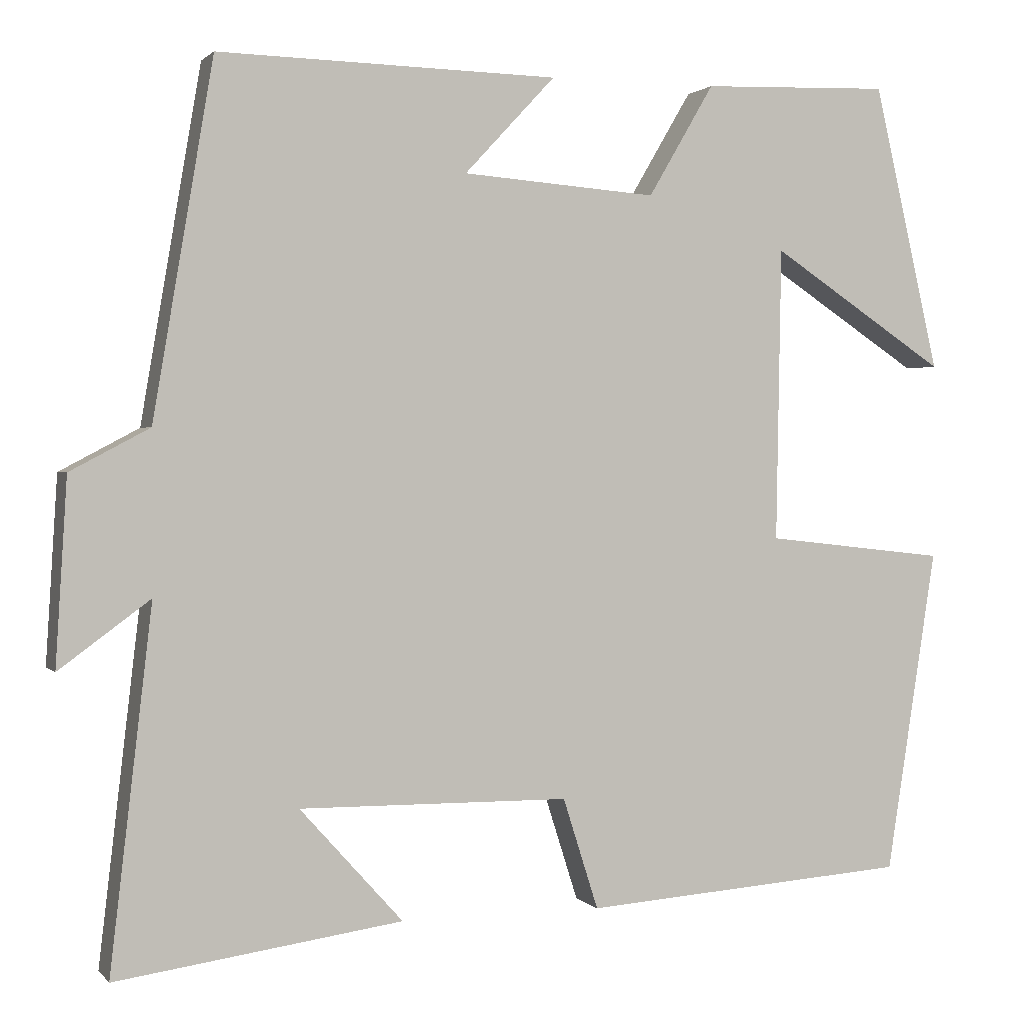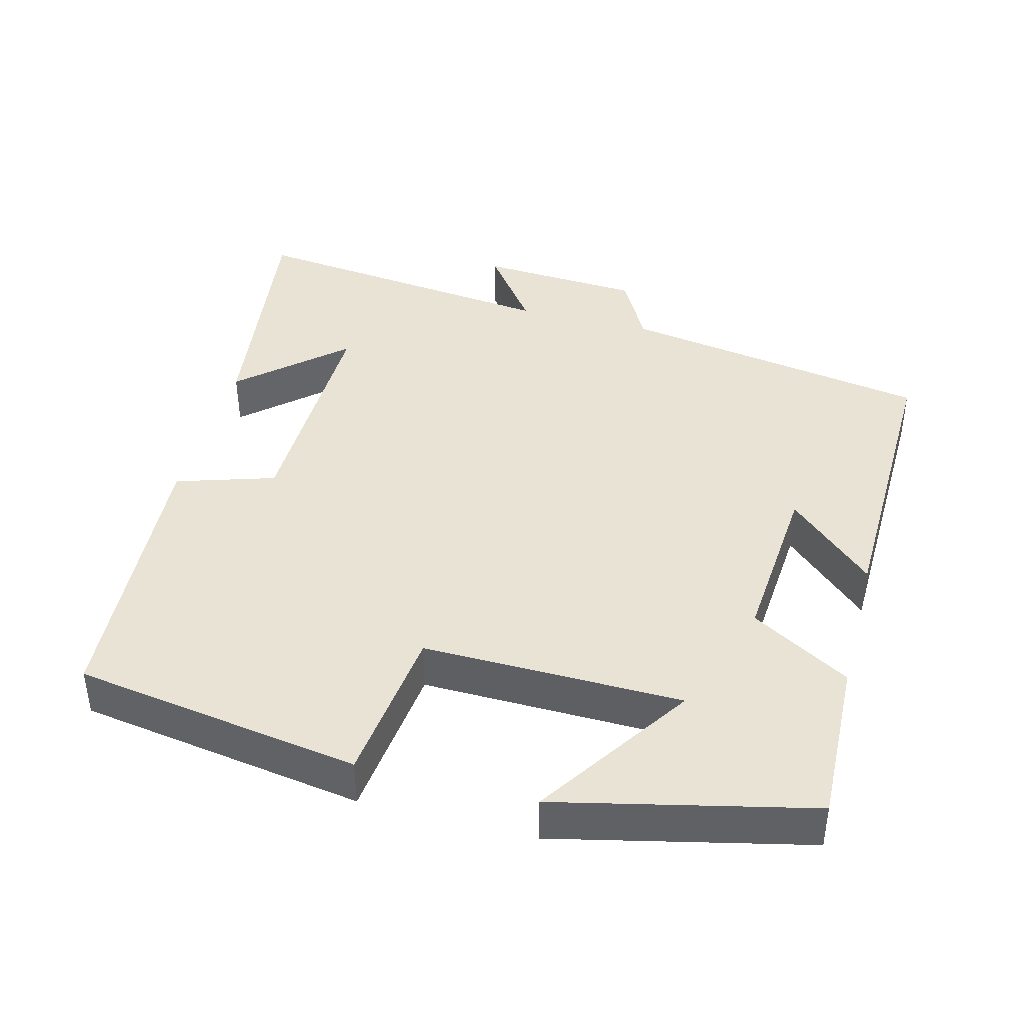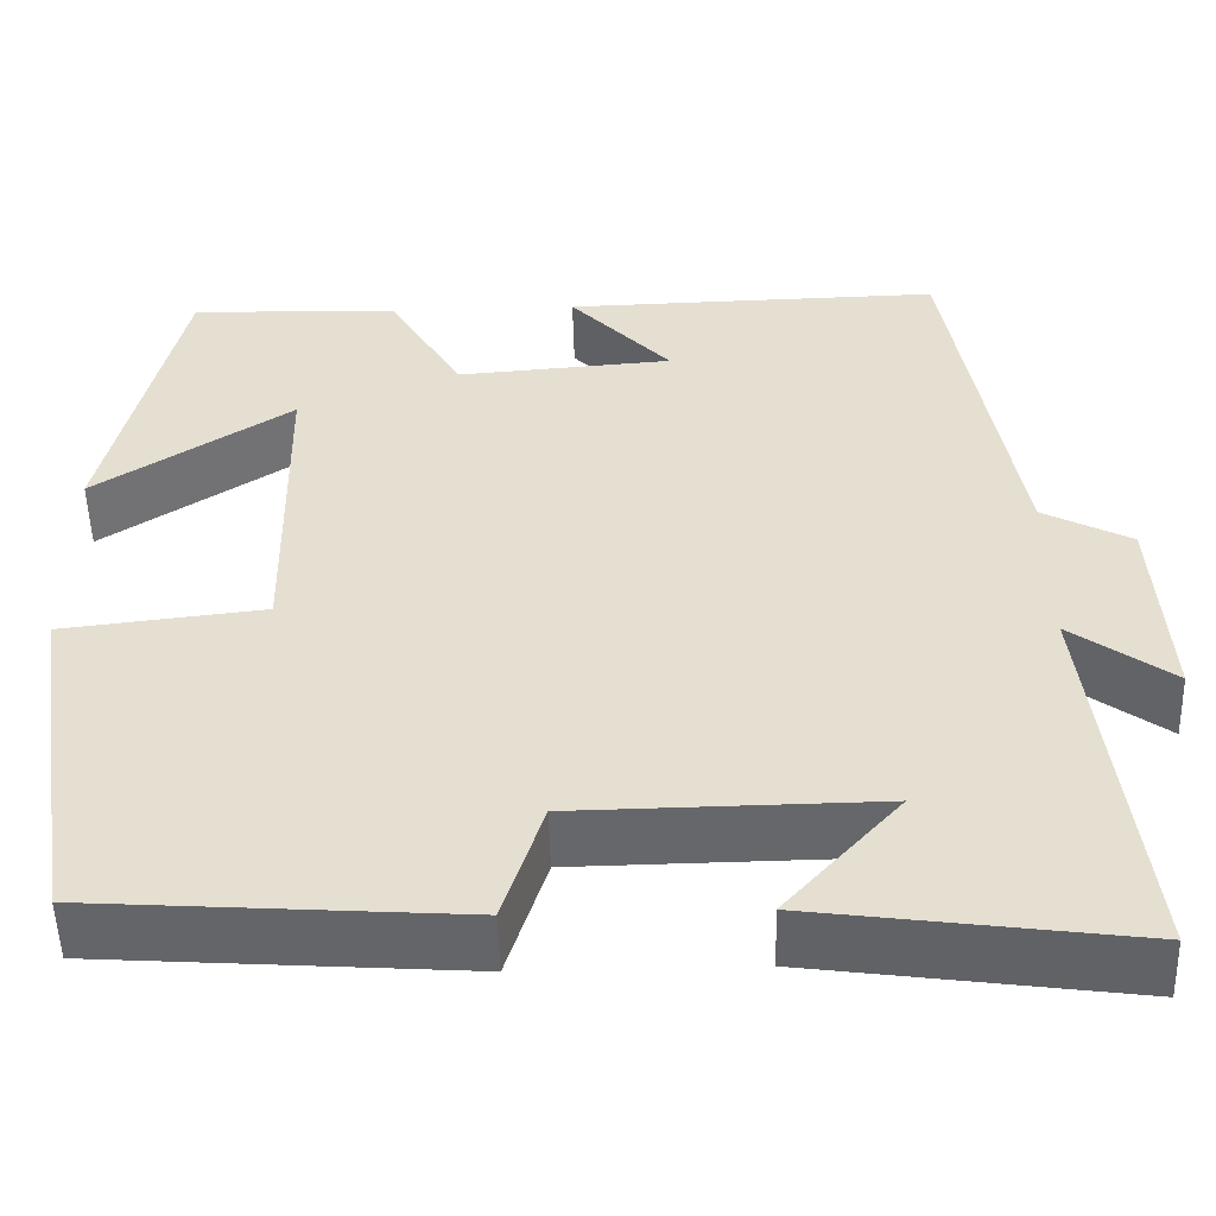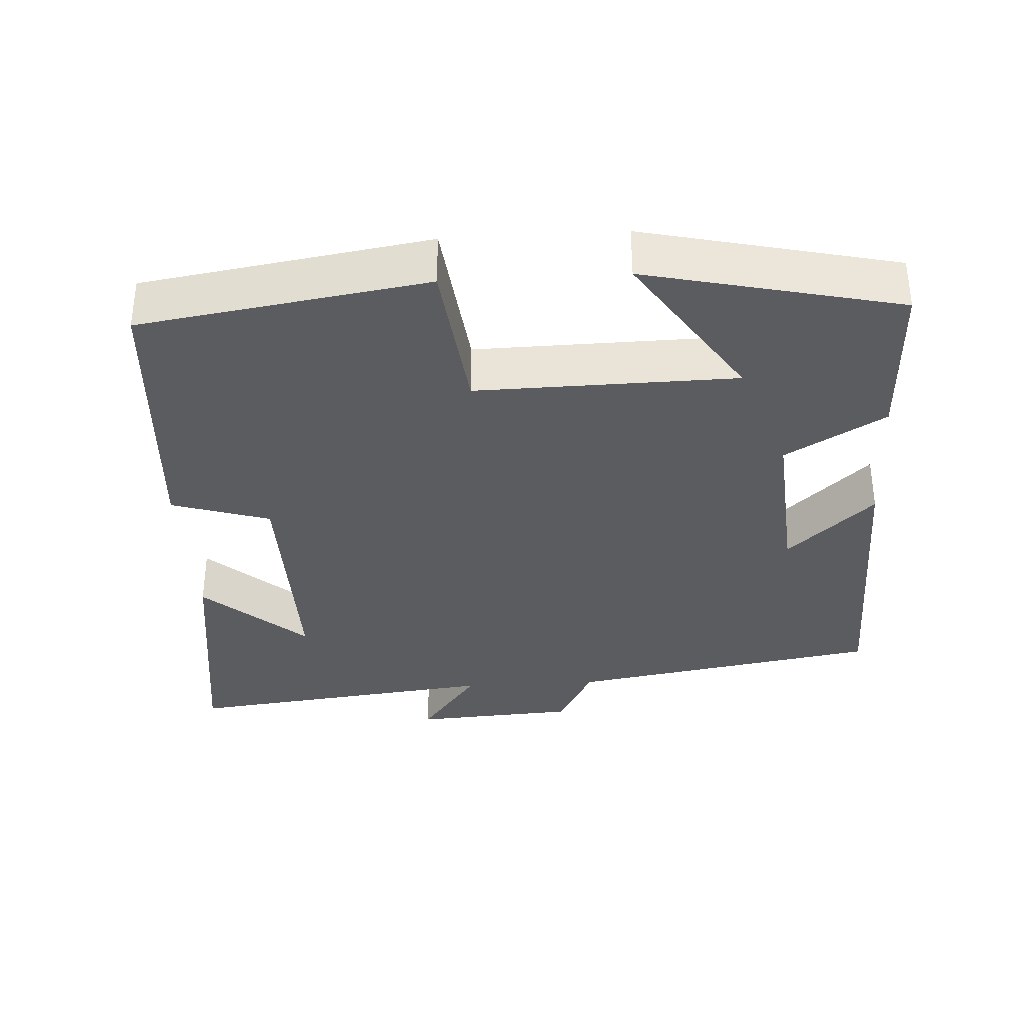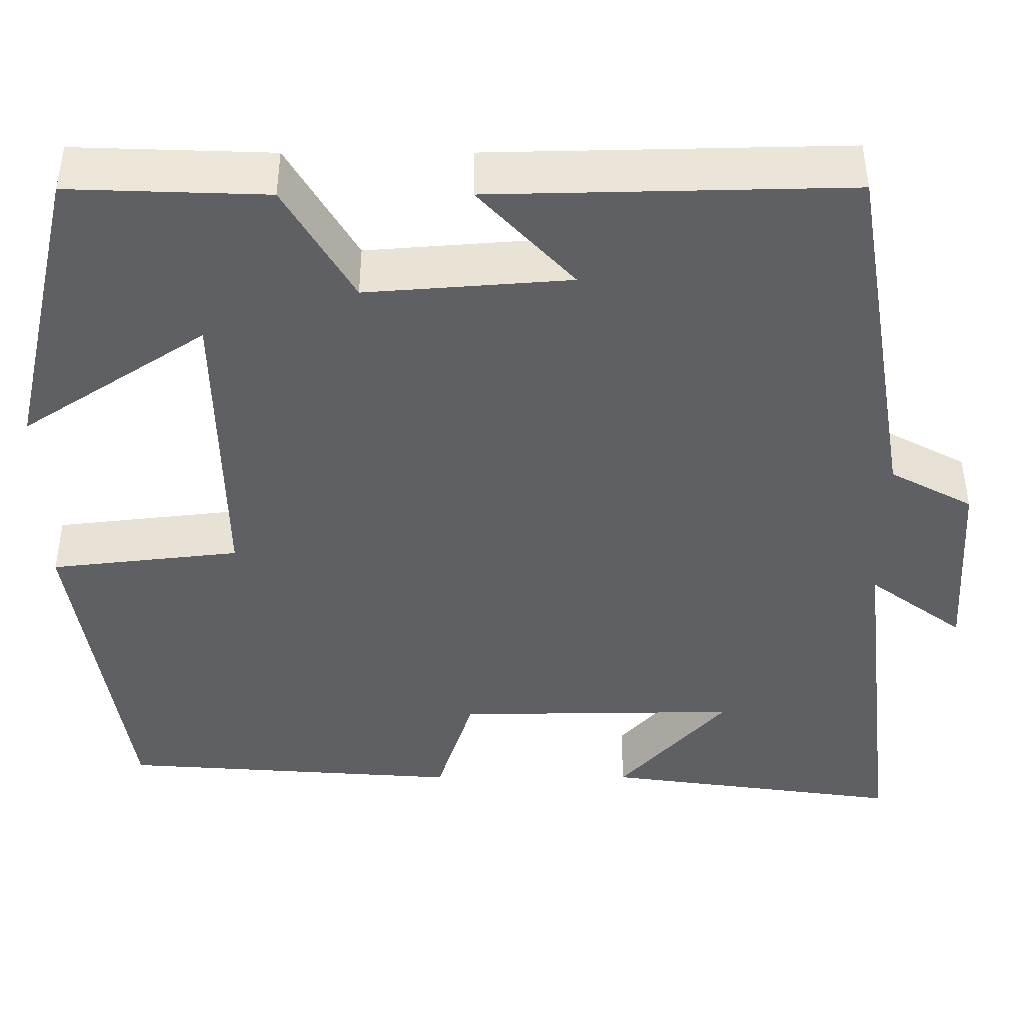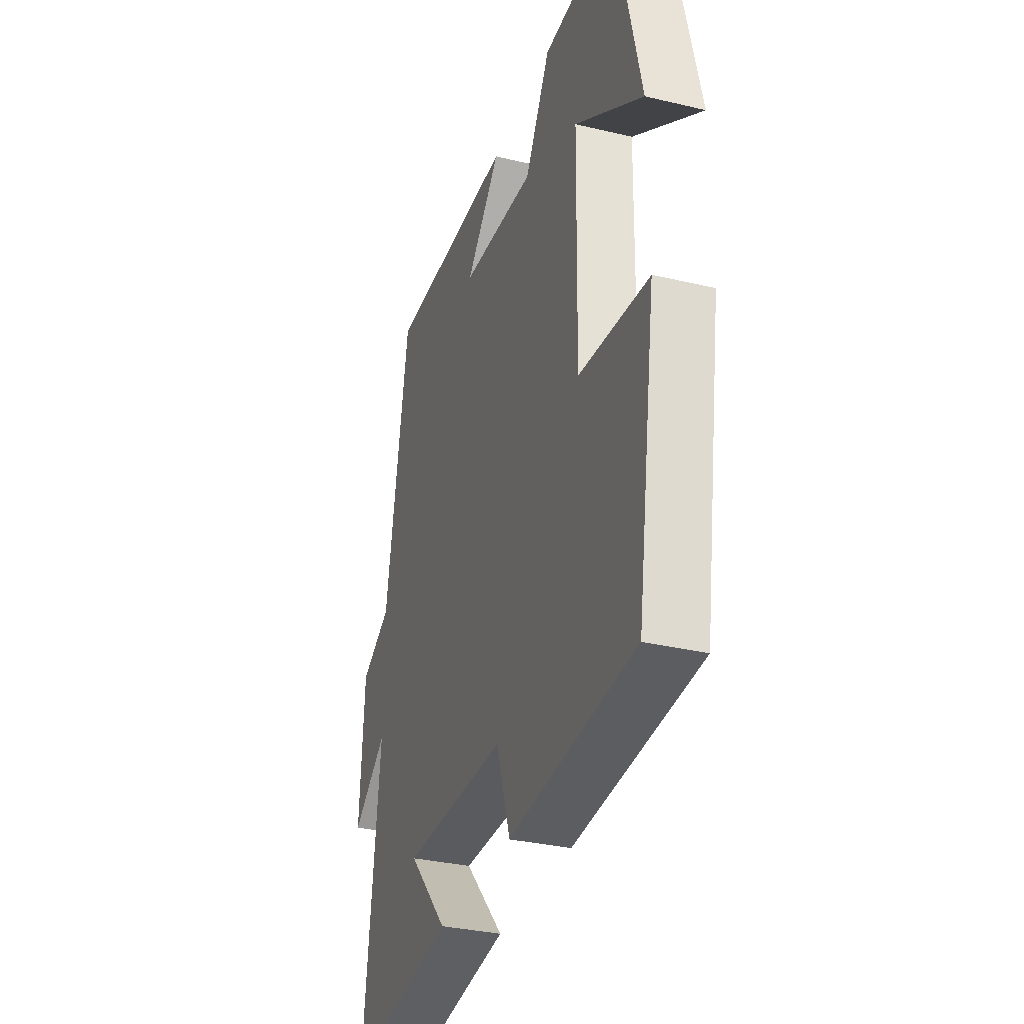
<metadata>
{"format":"obj","ext":"obj","renderer":"f3d","projection":"perspective","resolution":1024,"background":"white","views":[{"elev":1.4,"azim":160.6,"up":"+Z"},{"elev":41.2,"azim":-75.3,"up":"+Y"},{"elev":-52.0,"azim":1.6,"up":"+Z"},{"elev":-34.5,"azim":-86.6,"up":"+Y"},{"elev":46.6,"azim":-0.1,"up":"+Z"},{"elev":-32.6,"azim":-108.3,"up":"+Z"}]}
</metadata>
<code>
v -0.42 0.07 0.508
v -0.191 0.07 0.5
v -0.111 0.07 0.364
v 0.125 0.07 0.382
v 0.015 0.07 0.5
v 0.427 0.07 0.509
v 0.5 0.07 0.081
v 0.596 0.07 0.03
v 0.61 0.07 -0.194
v 0.5 0.07 -0.113
v 0.551 0.07 -0.548
v 0.204 0.07 -0.5
v 0.329 0.07 -0.361
v 0.001 0.07 -0.365
v -0.042 0.07 -0.5
v -0.439 0.07 -0.472
v -0.5 0.07 -0.079
v -0.28 0.07 -0.054
v -0.286 0.07 0.302
v -0.5 0.07 0.161
v -0.42 0 0.508
v -0.191 0 0.5
v -0.111 0 0.364
v 0.125 0 0.382
v 0.015 0 0.5
v 0.427 0 0.509
v 0.5 0 0.081
v 0.596 0 0.03
v 0.61 0 -0.194
v 0.5 0 -0.113
v 0.551 0 -0.548
v 0.204 0 -0.5
v 0.329 0 -0.361
v 0.001 0 -0.365
v -0.042 0 -0.5
v -0.439 0 -0.472
v -0.5 0 -0.079
v -0.28 0 -0.054
v -0.286 0 0.302
v -0.5 0 0.161
f 19 20 1 2
f 18 19 2 3
f 16 17 18
f 15 16 18
f 14 15 18
f 18 3 4
f 14 18 4
f 13 14 4
f 11 12 13
f 10 11 13 4
f 7 8 9 10
f 7 10 4
f 4 5 6 7
f 22 21 40 39
f 23 22 39 38
f 38 37 36
f 38 36 35
f 38 35 34
f 24 23 38
f 24 38 34
f 24 34 33
f 33 32 31
f 24 33 31 30
f 30 29 28 27
f 24 30 27
f 27 26 25 24
f 1 21 22 2
f 2 22 23 3
f 3 23 24 4
f 4 24 25 5
f 5 25 26 6
f 6 26 27 7
f 7 27 28 8
f 8 28 29 9
f 9 29 30 10
f 10 30 31 11
f 11 31 32 12
f 12 32 33 13
f 13 33 34 14
f 14 34 35 15
f 15 35 36 16
f 16 36 37 17
f 17 37 38 18
f 18 38 39 19
f 19 39 40 20
f 20 40 21 1

</code>
